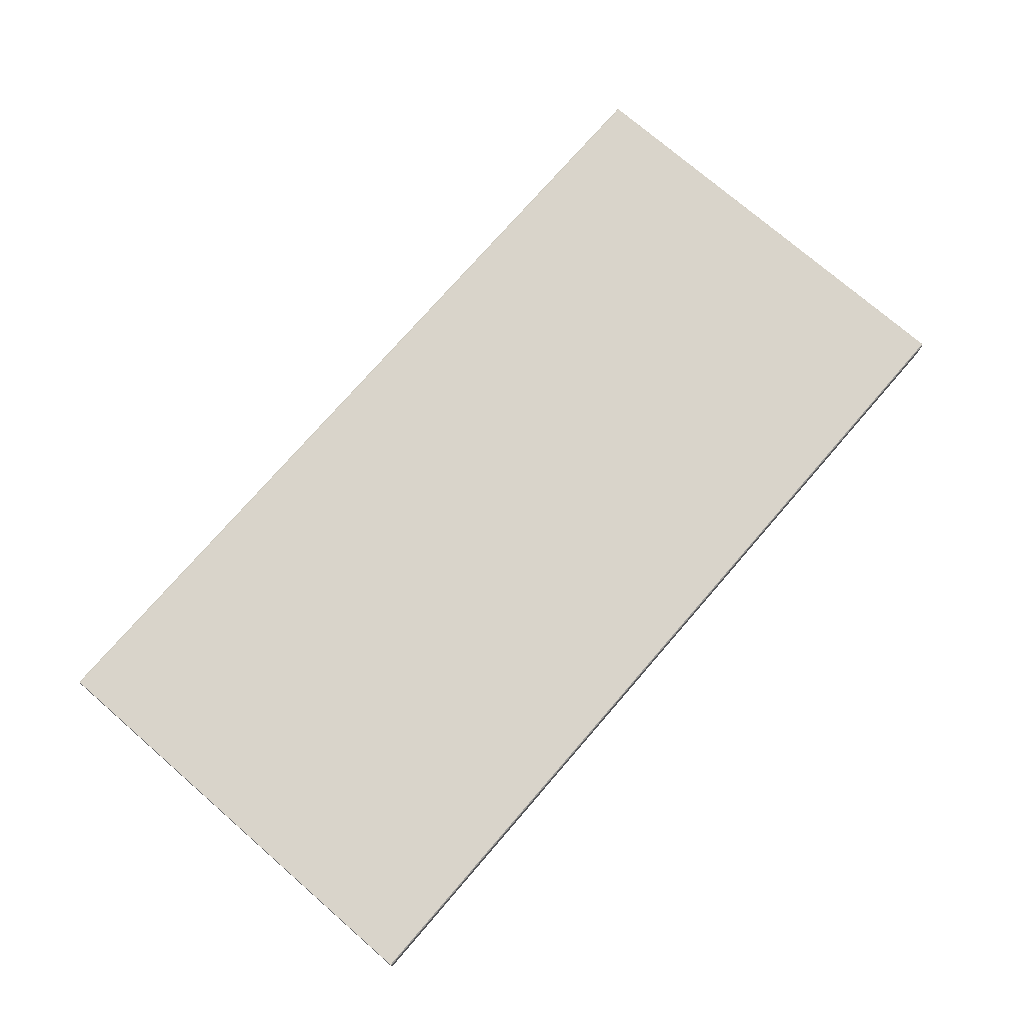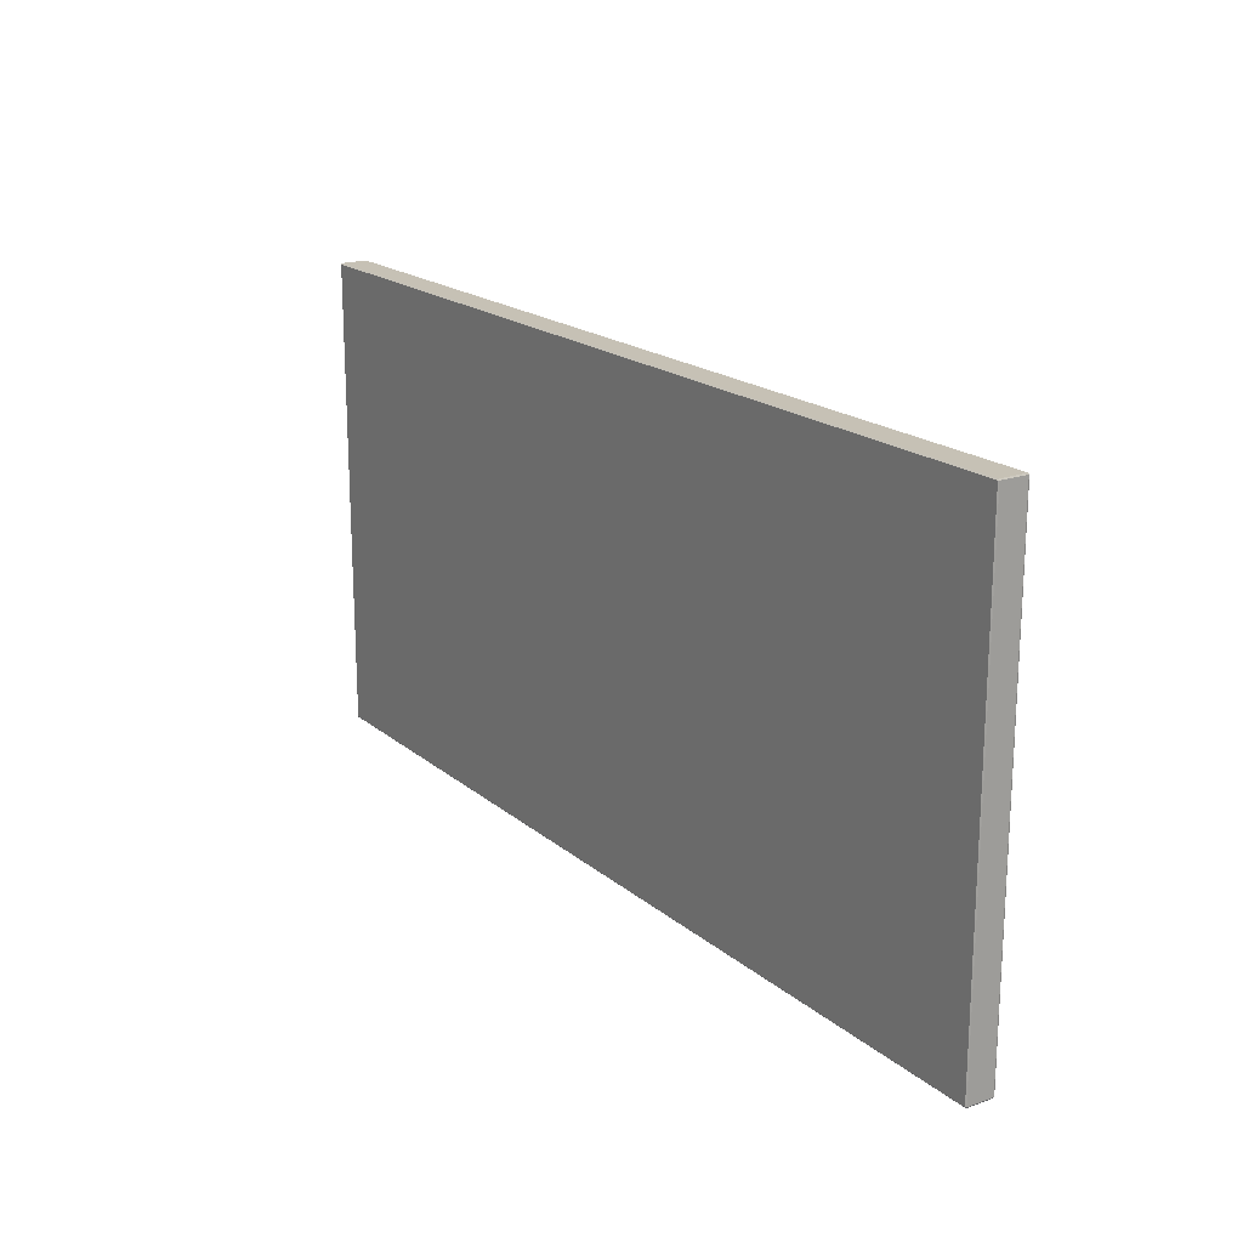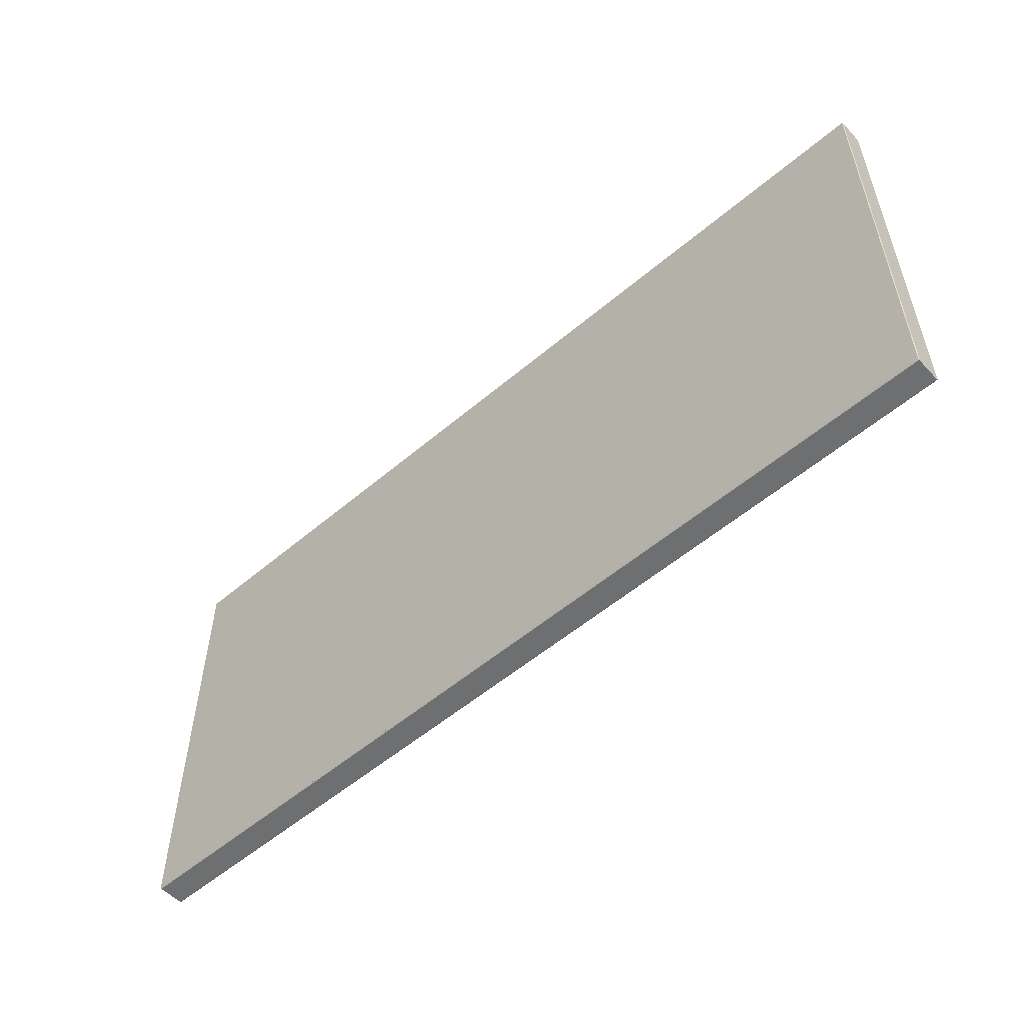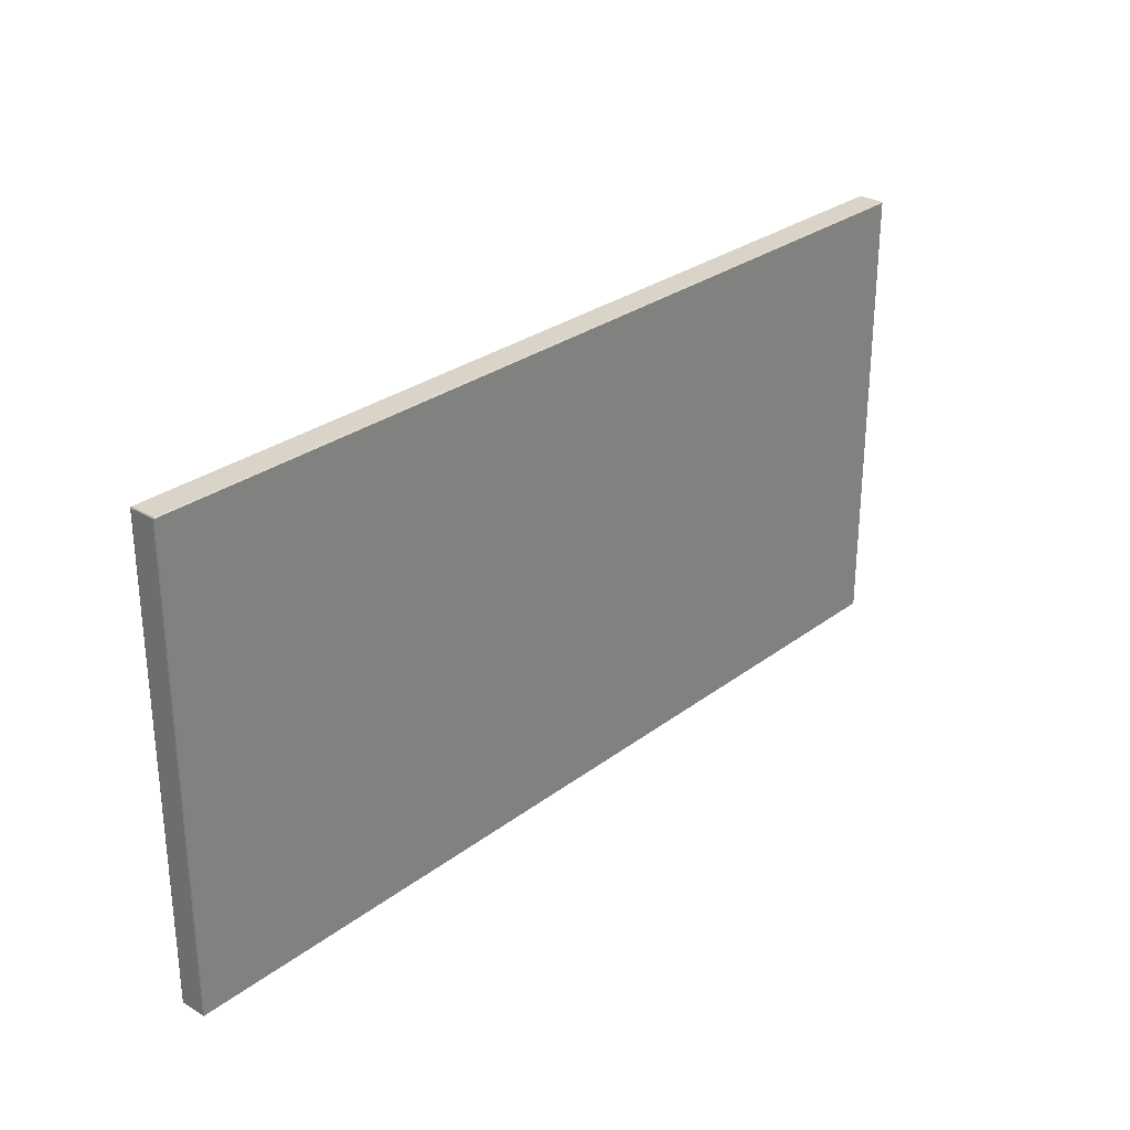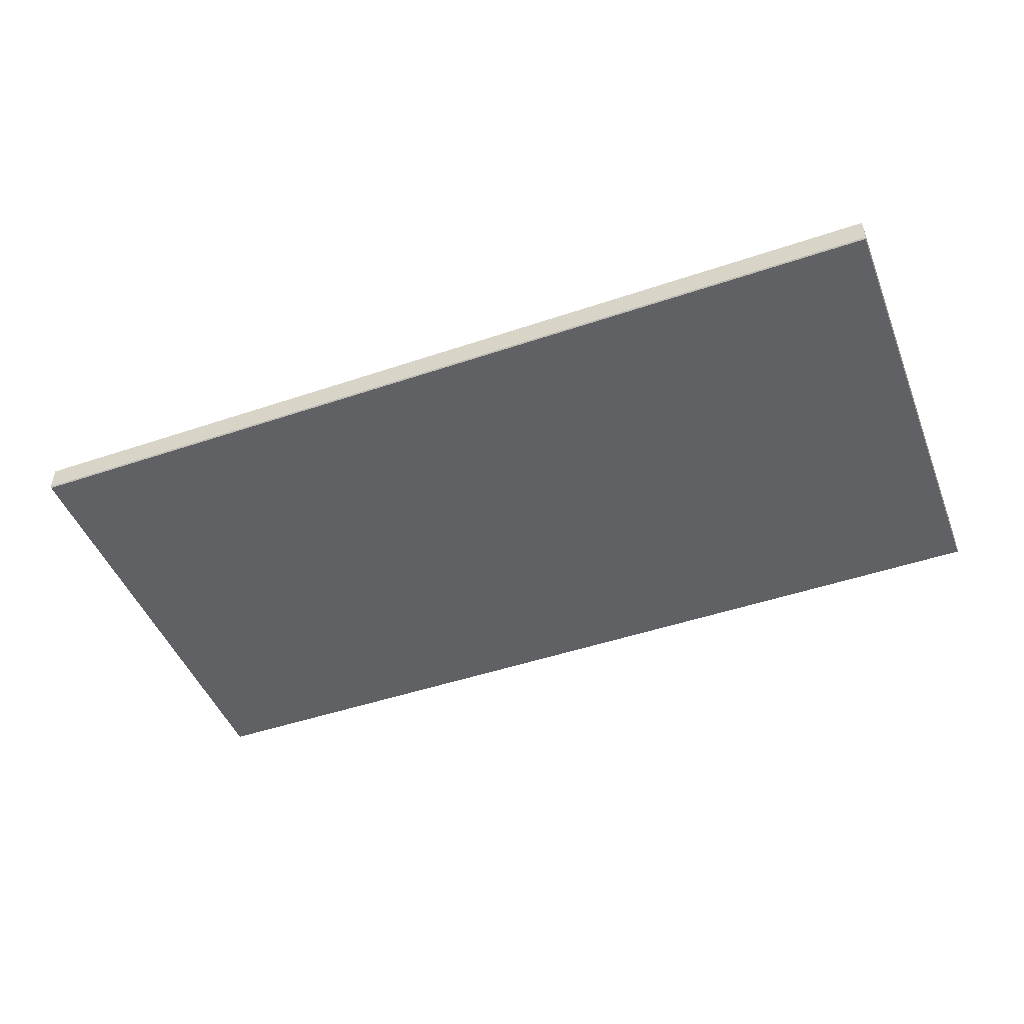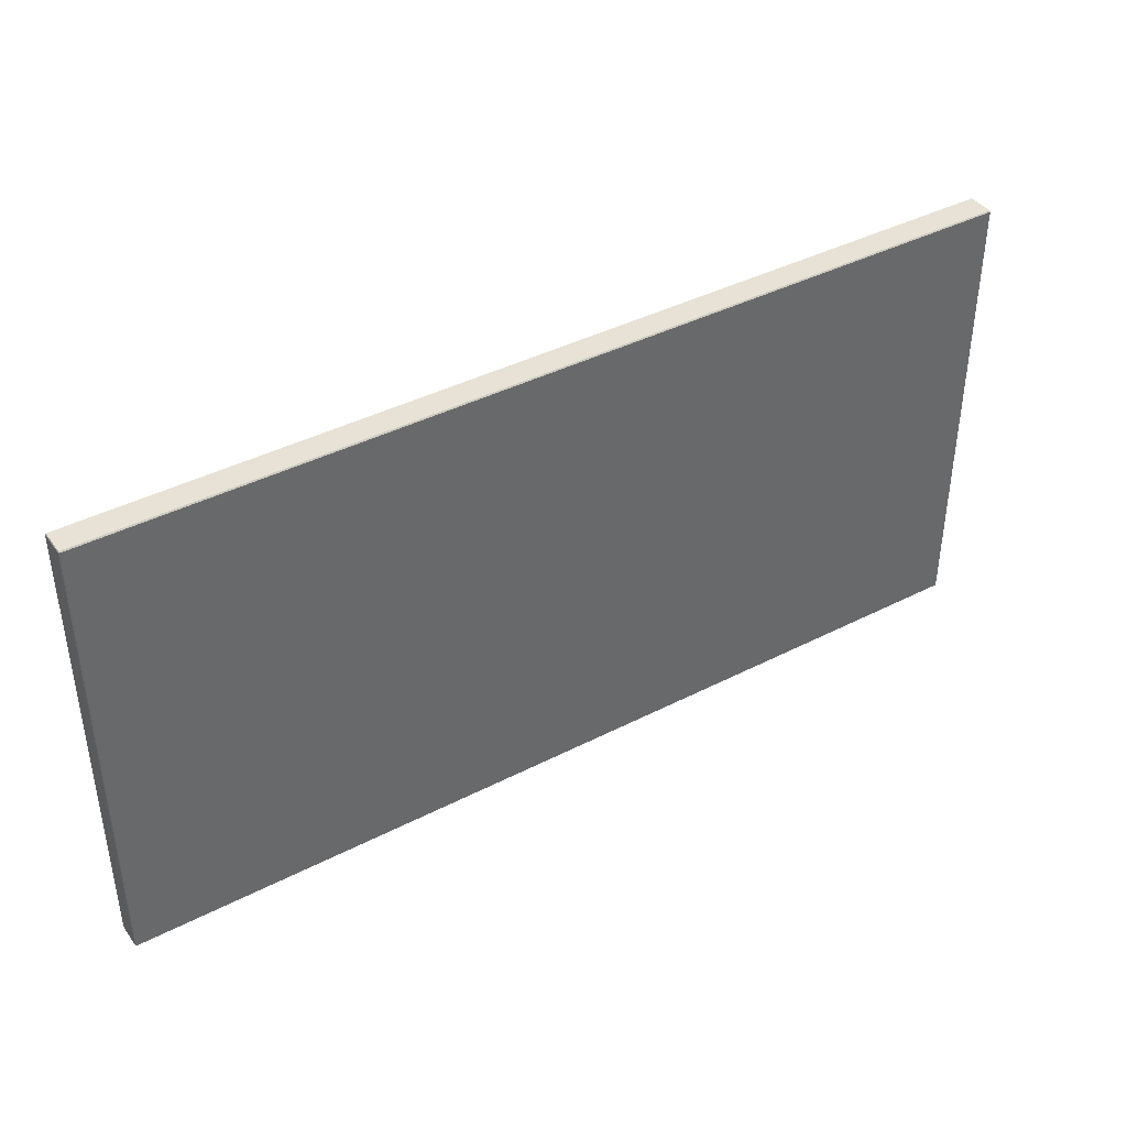
<metadata>
{"format":"obj","ext":"obj","renderer":"f3d","projection":"perspective","resolution":1024,"background":"white","views":[{"elev":74.8,"azim":130.9,"up":"+Y"},{"elev":18.8,"azim":-123.5,"up":"+Z"},{"elev":-54.5,"azim":-138.0,"up":"+Z"},{"elev":28.5,"azim":131.7,"up":"+Z"},{"elev":-47.1,"azim":-159.0,"up":"+Y"},{"elev":40.4,"azim":-32.3,"up":"+Z"}]}
</metadata>
<code>
o model_model.080
v 0.9842 0.019 -0.316
v -0.2842 0.019 -0.316
v -0.2842 0.019 0.316
v 0.9842 0.019 0.316
v -0.2842 -0.019 0.316
v -0.2842 -0.019 -0.316
v 0.9842 -0.019 -0.316
v 0.9842 -0.019 0.316
v 0.985 0.006 0.316
v 0.985 0.006 -0.316
v 0.985 0.0175 -0.316
v 0.985 0.0175 0.316
v -0.2842 0.0175 0.3175
v -0.2842 0.006 0.3175
v 0.9842 0.006 0.3175
v 0.9842 0.0175 0.3175
v 0.9842 0.006 -0.3175
v -0.2842 0.006 -0.3175
v -0.2842 0.0175 -0.3175
v 0.9842 0.0175 -0.3175
v -0.285 0.0175 -0.316
v -0.285 0.006 -0.316
v -0.285 0.006 0.316
v -0.285 0.0175 0.316
v 0.985 -0.0175 0.316
v 0.985 -0.0175 -0.316
v -0.2842 -0.0175 0.3175
v 0.9842 -0.0175 0.3175
v 0.9842 -0.0175 -0.3175
v -0.2842 -0.0175 -0.3175
v -0.285 -0.0175 -0.316
v -0.285 -0.0175 0.316
v 0.9842 0.019 -0.316
v 0.9842 0.0175 -0.3175
v 0.9842 0.006 -0.3175
v 0.9842 0.006 -0.3175
v 0.9842 0.006 0.3175
v 0.9842 0.0175 0.3175
v 0.9842 0.019 -0.316
v 0.9842 0.006 -0.3175
v 0.9842 0.0175 0.3175
v 0.9842 0.019 0.316
v 0.9842 0.019 -0.316
v 0.9842 0.0175 0.3175
v -0.2842 0.006 0.3175
v -0.2842 0.006 -0.3175
v -0.2842 0.0175 -0.3175
v -0.2842 0.0175 -0.3175
v -0.2842 0.019 -0.316
v -0.2842 0.019 0.316
v -0.2842 0.006 0.3175
v -0.2842 0.0175 -0.3175
v -0.2842 0.019 0.316
v -0.2842 0.0175 0.3175
v -0.2842 0.006 0.3175
v -0.2842 0.019 0.316
v -0.2842 0.019 -0.316
v -0.2842 0.006 -0.316
v 0.9842 0.006 -0.316
v 0.9842 0.006 -0.316
v 0.9842 0.019 -0.316
v -0.2842 -0.019 -0.316
v -0.2842 0.006 -0.316
v 0.9842 0.006 -0.316
v 0.9842 -0.019 -0.316
v -0.2842 -0.019 -0.316
v -0.2842 -0.019 0.316
v -0.2842 0.006 0.316
v 0.9842 0.006 0.316
v 0.9842 0.006 0.316
v 0.9842 -0.019 0.316
v -0.2842 -0.019 0.316
v 0.9842 -0.019 -0.316
v 0.9842 0.006 -0.316
v 0.9842 0.006 0.316
v 0.9842 -0.019 0.316
v 0.9842 -0.019 -0.316
v -0.2842 0.019 0.316
v -0.2842 0.006 0.316
v 0.9842 0.006 0.316
v 0.9842 0.019 0.316
v -0.2842 0.019 0.316
v -0.2842 0.019 -0.316
v -0.2842 0.006 -0.316
v -0.2842 0.006 0.316
v -0.2842 0.019 0.316
v -0.2842 0.019 -0.316
v 0.9842 -0.019 0.316
v 0.9842 -0.0175 0.3175
v 0.9842 0.006 0.3175
v 0.9842 -0.019 -0.316
v 0.9842 -0.019 0.316
v 0.9842 0.006 0.3175
v 0.9842 -0.0175 -0.3175
v 0.9842 -0.019 -0.316
v 0.9842 0.006 0.3175
v 0.9842 0.006 -0.3175
v 0.9842 -0.0175 -0.3175
v 0.9842 0.006 0.3175
v -0.2842 -0.019 -0.316
v -0.2842 -0.0175 -0.3175
v -0.2842 0.006 -0.3175
v -0.2842 -0.019 0.316
v -0.2842 -0.019 -0.316
v -0.2842 0.006 -0.3175
v -0.2842 -0.0175 0.3175
v -0.2842 -0.019 0.316
v -0.2842 0.006 -0.3175
v -0.2842 0.006 0.3175
v -0.2842 -0.0175 0.3175
v -0.2842 0.006 -0.3175
v -0.2842 -0.019 -0.316
v 0.9842 -0.019 -0.316
v 0.9842 0.006 -0.316
v 0.9842 0.006 -0.316
v -0.2842 -0.019 -0.316
v -0.2842 0.019 -0.316
v 0.9842 0.019 -0.316
v -0.2842 0.019 -0.316
v -0.2842 0.019 0.316
v 0.9842 0.019 0.316
v 0.9842 0.006 0.316
v 0.9842 0.006 0.316
v -0.2842 0.006 0.316
v -0.2842 0.019 0.316
v 0.9842 0.019 -0.316
v 0.9842 0.019 0.316
v 0.9842 0.019 -0.316
v -0.2842 -0.019 0.316
v 0.9842 -0.019 0.316
v -0.2842 -0.019 0.316
v -0.2842 -0.019 -0.316
v -0.2842 -0.019 0.316
v -0.2842 -0.019 -0.316
v 0.9842 0.0175 0.3175
v 0.9842 0.019 0.316
v 0.9842 0.006 0.3175
v -0.2842 0.0175 0.3175
v -0.2842 0.019 0.316
v -0.2842 0.006 0.3175
v -0.2842 0.019 -0.316
v 0.9842 0.019 0.316
v -0.2842 0.019 0.316
v 0.9842 -0.0175 0.3175
v 0.9842 -0.019 0.316
v -0.2842 -0.0175 0.3175
v -0.2842 -0.019 0.316
v -0.2842 -0.019 -0.316
v -0.2842 -0.019 0.316
v 0.9842 -0.019 0.316
v 0.9842 0.0175 -0.3175
v 0.9842 0.019 -0.316
v 0.9842 0.006 -0.3175
v -0.2842 0.0175 -0.3175
v -0.2842 0.006 -0.3175
v 0.9842 -0.0175 -0.3175
v 0.9842 -0.019 -0.316
v -0.2842 -0.0175 -0.3175
v 0.9842 -0.019 -0.316
v -0.2842 -0.019 -0.316
v 0.9842 0.019 -0.316
v 0.9842 0.006 -0.316
v 0.9842 0.006 -0.3175
v 0.9842 0.006 -0.3175
v 0.9842 0.0175 -0.3175
v 0.9842 0.019 -0.316
v -0.2842 0.019 -0.316
v -0.2842 0.0175 -0.3175
v -0.2842 0.006 -0.3175
v -0.2842 0.006 -0.3175
v -0.2842 0.006 -0.316
v -0.2842 0.019 -0.316
v 0.9842 0.006 0.3175
v 0.9842 0.006 0.316
v 0.9842 0.019 0.316
v 0.9842 0.019 0.316
v 0.9842 0.0175 0.3175
v 0.9842 0.006 0.3175
v -0.2842 -0.019 0.316
v -0.2842 -0.0175 0.3175
v -0.2842 0.006 0.3175
v -0.2842 0.006 0.3175
v -0.2842 0.006 0.316
v -0.2842 -0.019 0.316
v 0.9842 -0.019 -0.316
v 0.9842 -0.0175 -0.3175
v 0.9842 0.006 -0.3175
v 0.9842 0.006 -0.3175
v 0.9842 -0.019 -0.316
v -0.2842 -0.0175 -0.3175
v -0.2842 -0.019 -0.316
v -0.2842 0.006 -0.316
v -0.2842 0.006 -0.316
v -0.2842 0.006 -0.3175
v -0.2842 -0.0175 -0.3175
v 0.9842 -0.0175 0.3175
v 0.9842 -0.019 0.316
v 0.9842 0.006 0.3175
v 0.9842 -0.0175 0.3175
v -0.2842 0.0175 0.3175
v -0.2842 0.019 0.316
v -0.2842 0.006 0.316
v -0.2842 0.006 0.316
v -0.2842 0.006 0.3175
v -0.2842 0.0175 0.3175
f 1 2 3
f 3 4 1
f 5 6 7
f 7 8 5
f 9 10 11
f 11 12 9
f 13 14 15
f 15 16 13
f 17 18 19
f 19 20 17
f 21 22 23
f 23 24 21
f 25 26 10
f 10 9 25
f 27 28 15
f 15 14 27
f 29 30 18
f 18 17 29
f 31 32 23
f 23 22 31
f 33 34 35
f 36 37 38
f 39 40 41
f 42 43 44
f 45 46 47
f 48 49 50
f 51 52 53
f 54 55 56
f 57 58 59
f 60 61 57
f 62 63 64
f 64 65 66
f 67 68 69
f 70 71 72
f 73 74 75
f 75 76 77
f 78 79 80
f 80 81 82
f 83 84 85
f 85 86 87
f 88 89 90
f 91 92 93
f 94 95 96
f 97 98 99
f 100 101 102
f 103 104 105
f 106 107 108
f 109 110 111
f 112 113 114
f 115 58 116
f 117 118 64
f 64 63 119
f 120 121 122
f 123 124 125
f 126 127 75
f 75 74 128
f 129 130 80
f 80 79 131
f 132 133 85
f 85 84 134
f 135 12 136
f 12 135 137
f 137 9 12
f 138 139 24
f 24 23 140
f 140 138 24
f 141 21 24
f 24 139 141
f 16 142 143
f 143 13 16
f 144 145 25
f 146 32 147
f 147 32 31
f 31 148 147
f 149 150 28
f 28 27 149
f 151 152 11
f 11 10 153
f 153 151 11
f 152 136 12
f 12 11 152
f 154 21 141
f 21 154 155
f 155 22 21
f 57 61 20
f 20 19 57
f 156 26 157
f 157 26 25
f 25 145 157
f 158 148 31
f 29 159 160
f 160 30 29
f 137 144 25
f 25 9 137
f 32 146 140
f 140 23 32
f 26 156 153
f 153 10 26
f 155 158 31
f 31 22 155
f 161 162 163
f 164 165 166
f 167 168 169
f 170 171 172
f 173 174 175
f 176 177 178
f 179 180 181
f 182 183 184
f 185 186 187
f 188 162 189
f 190 191 192
f 193 194 195
f 196 197 174
f 174 198 199
f 200 201 202
f 203 204 205

</code>
